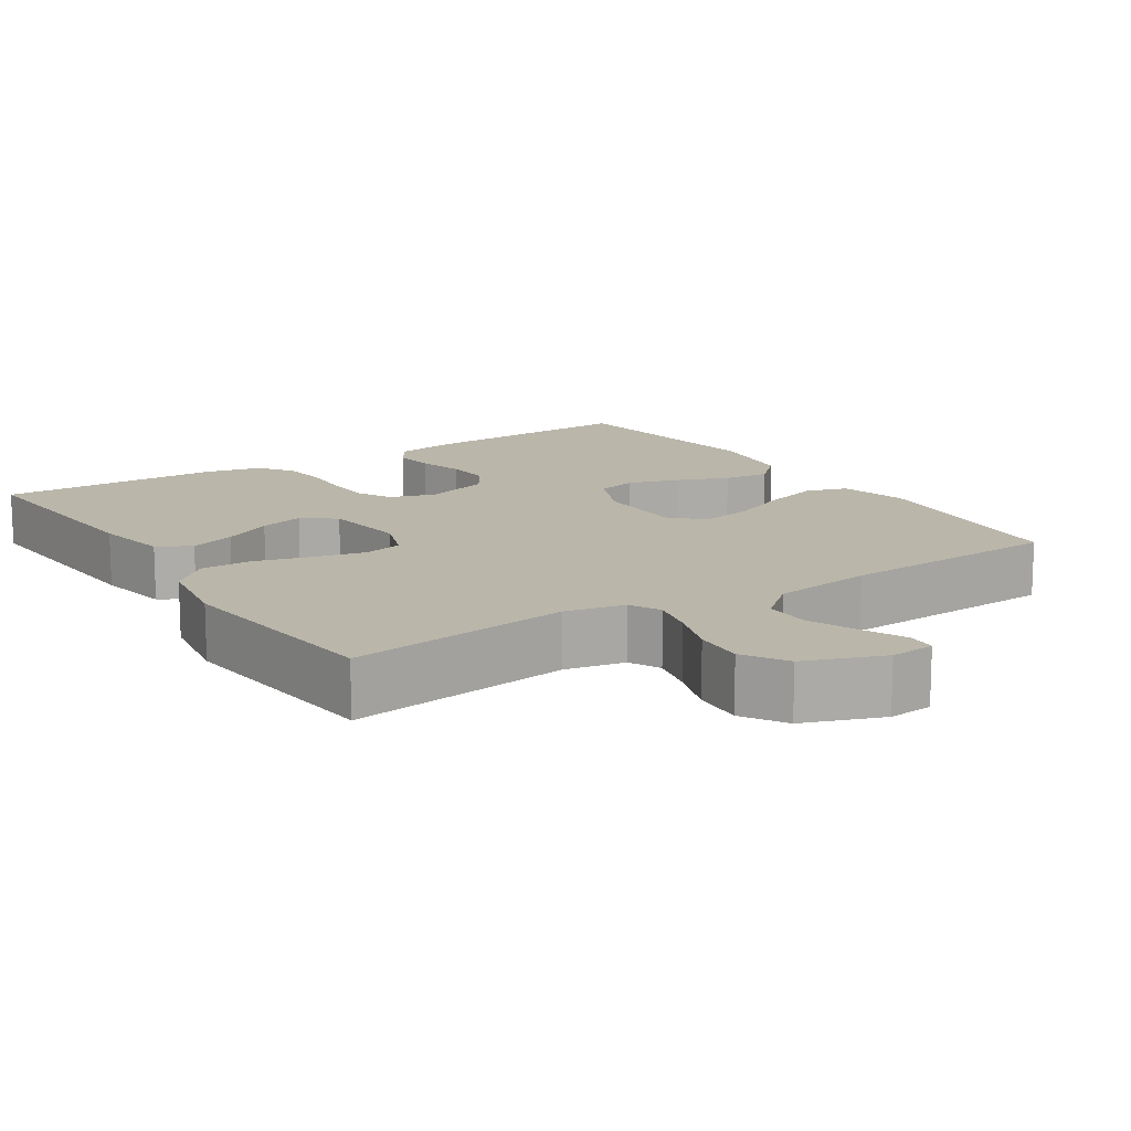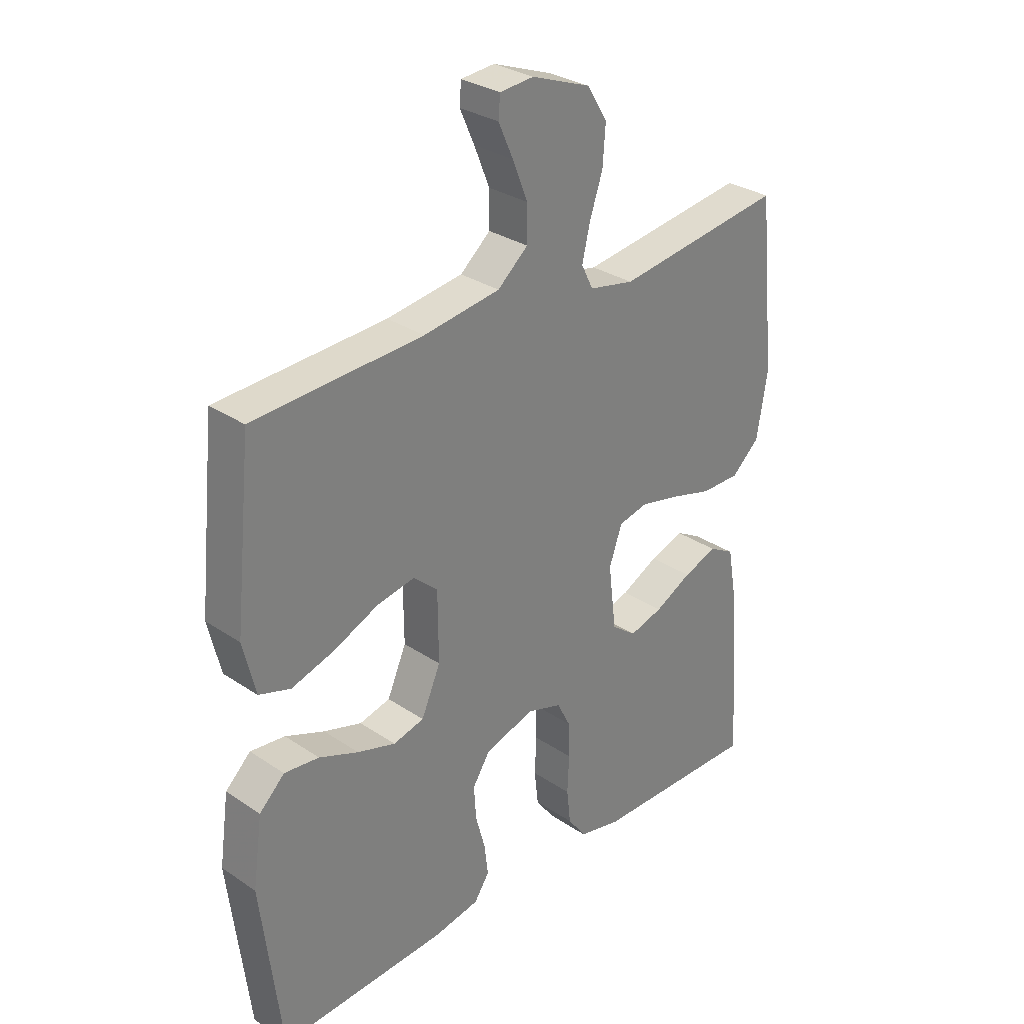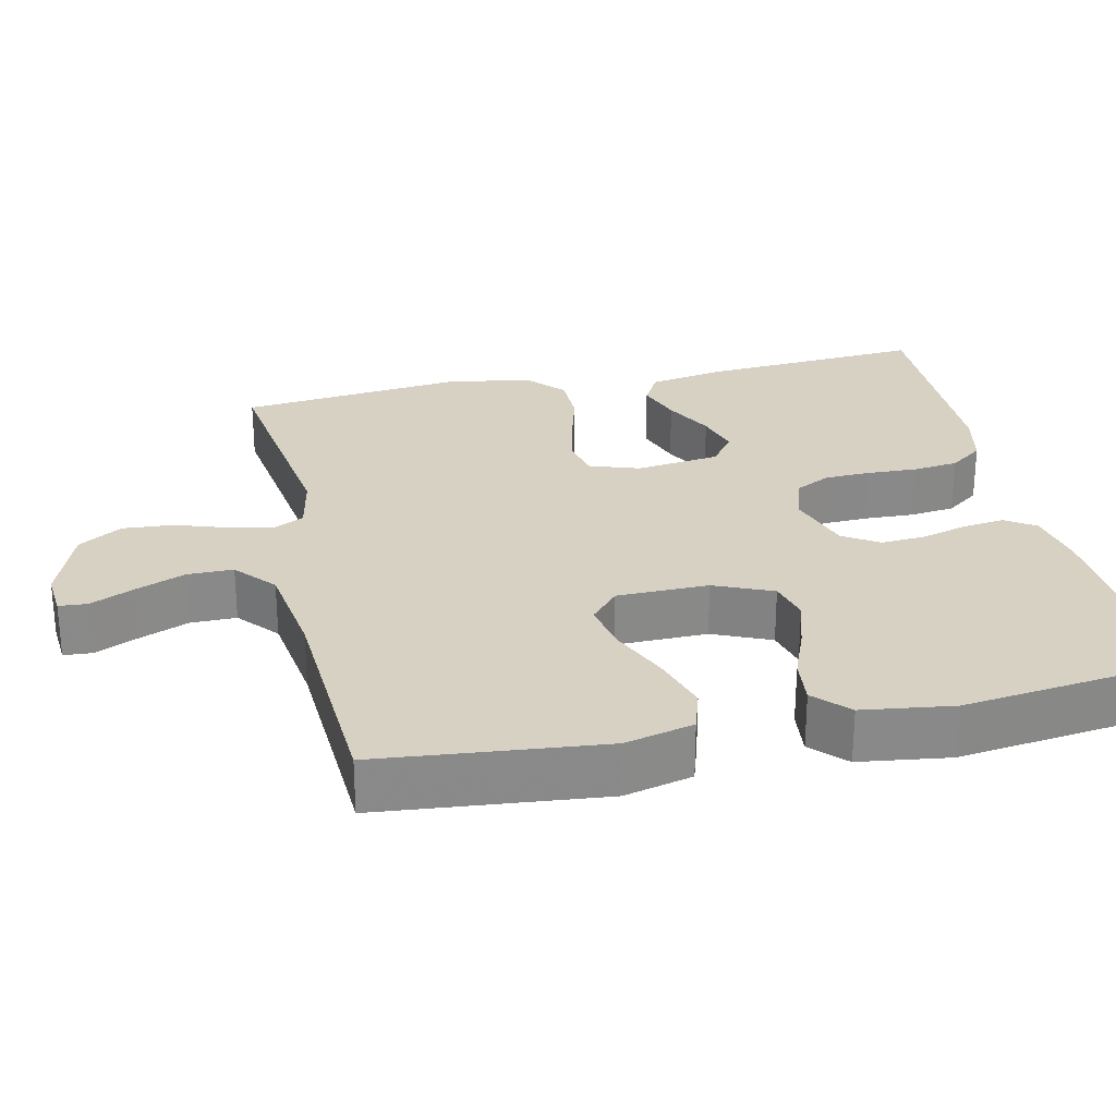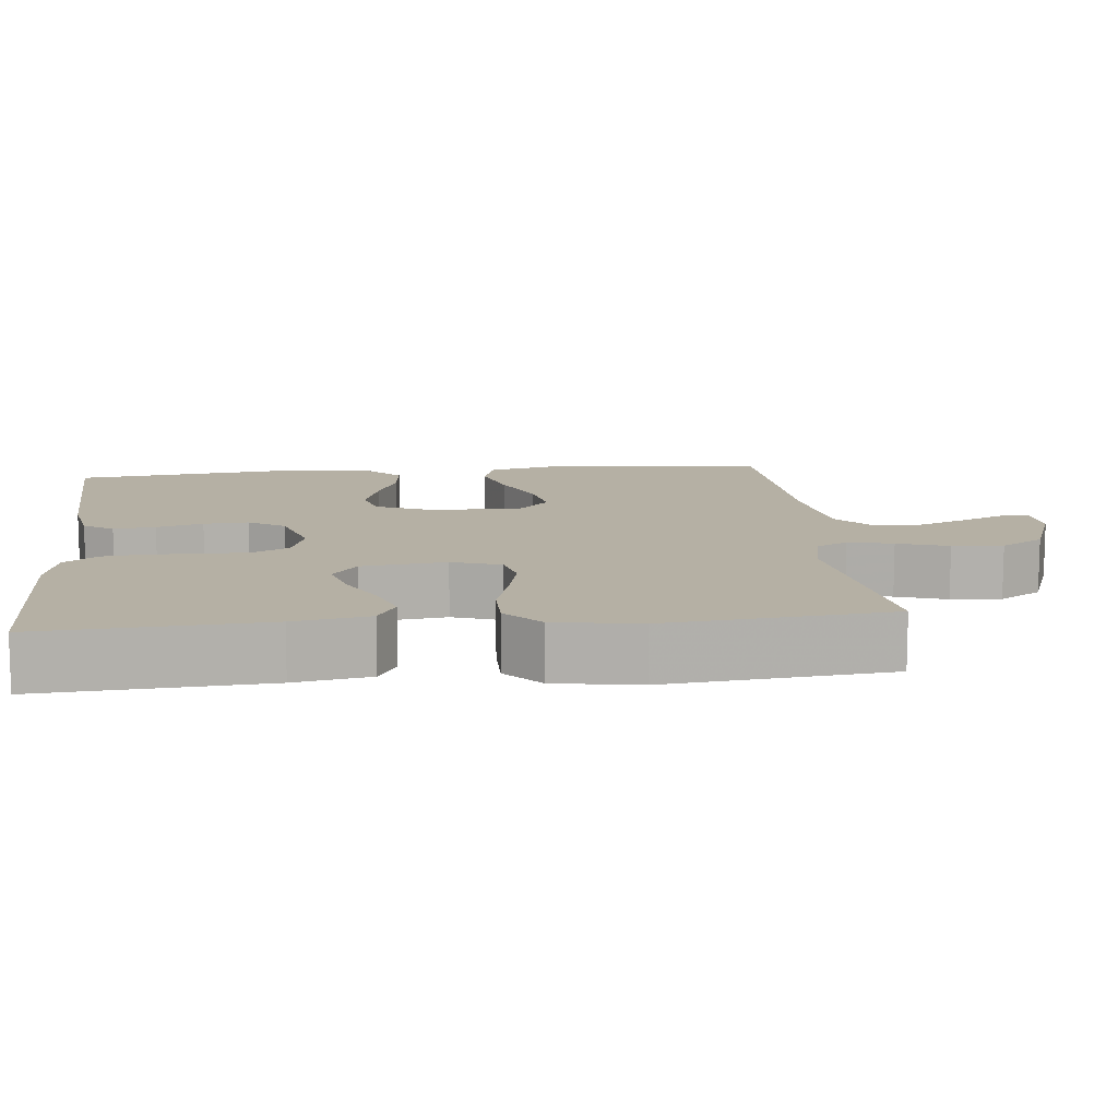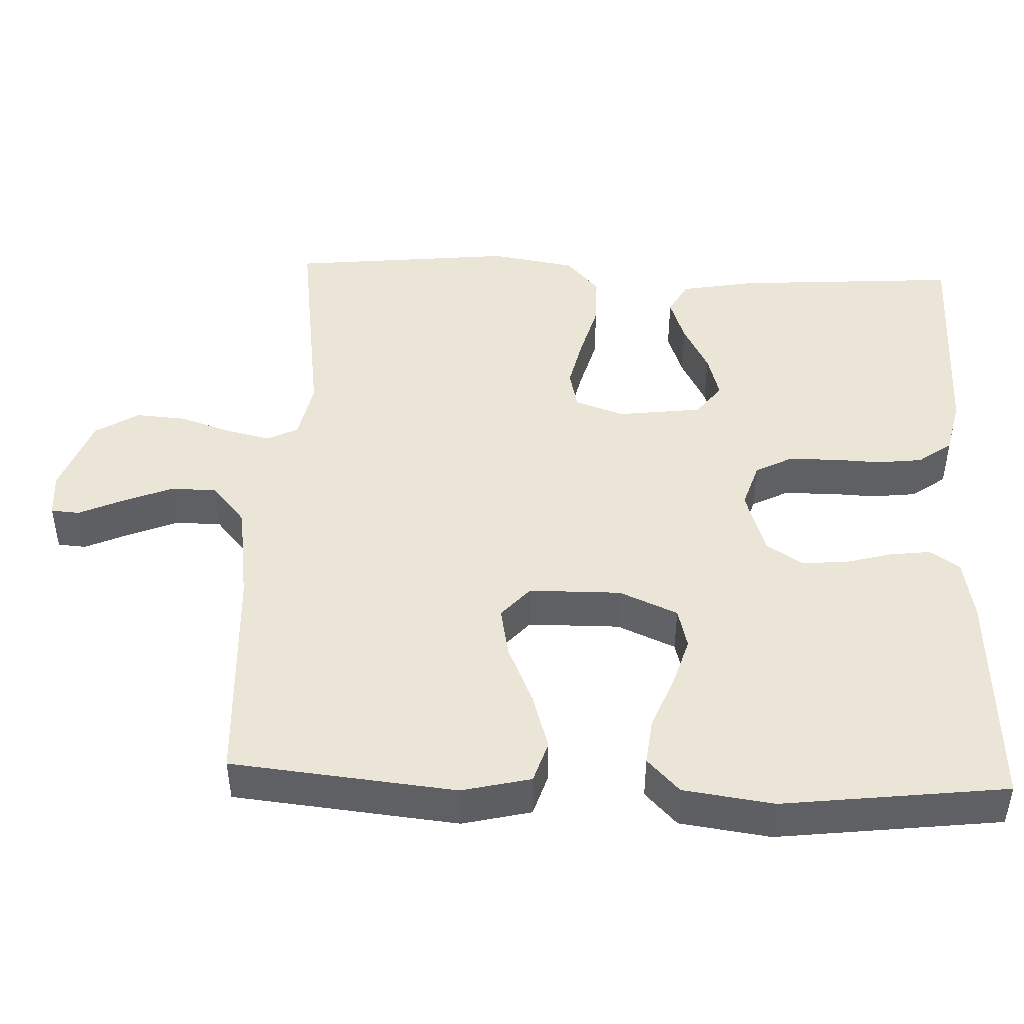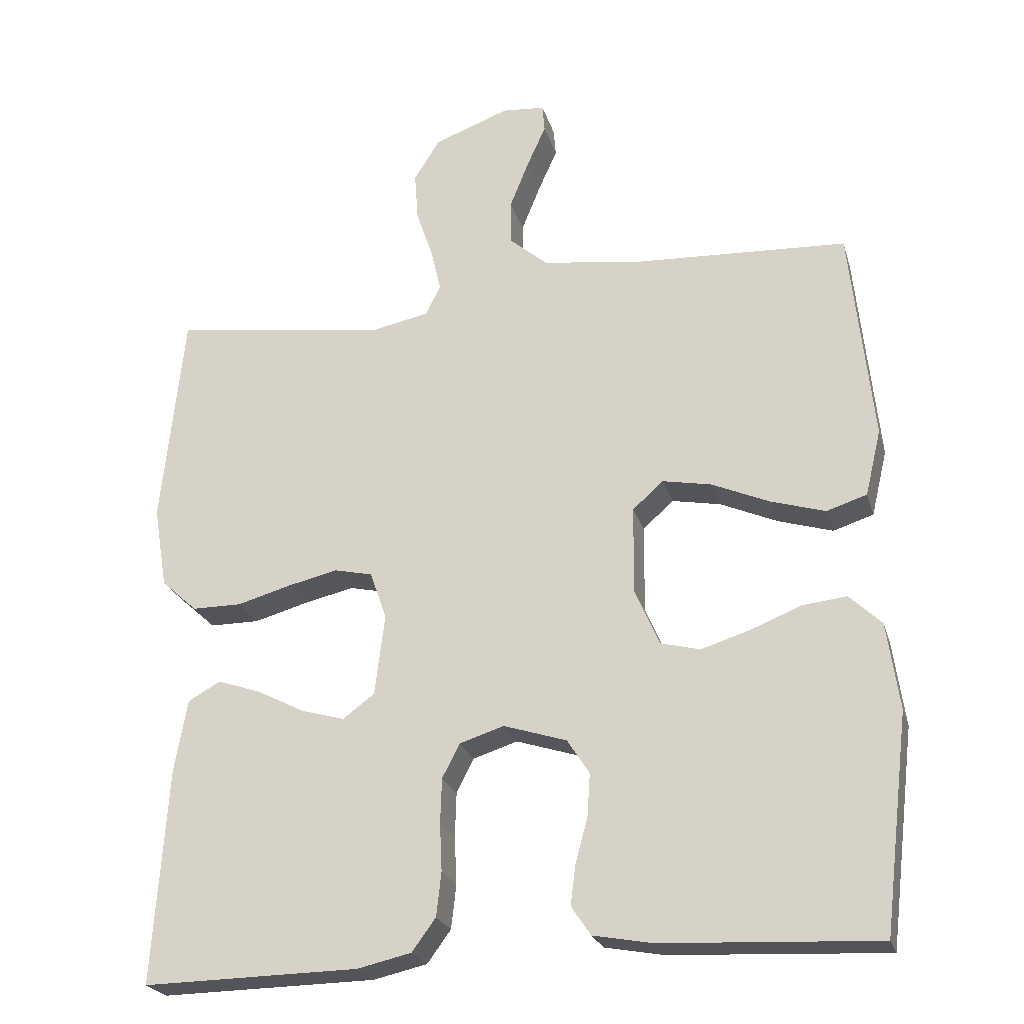
<metadata>
{"format":"obj","ext":"obj","renderer":"f3d","projection":"perspective","resolution":1024,"background":"white","views":[{"elev":13.8,"azim":-33.1,"up":"+Y"},{"elev":30.3,"azim":134.2,"up":"+Z"},{"elev":27.1,"azim":77.3,"up":"+Y"},{"elev":11.6,"azim":-95.9,"up":"+Y"},{"elev":45.7,"azim":92.3,"up":"+Y"},{"elev":-23.7,"azim":15.1,"up":"+Z"}]}
</metadata>
<code>
v 0.5 0.07 0.5
v 0.531 0.07 0.2
v 0.509 0.07 0.108
v 0.453 0.07 0.09
v 0.377 0.07 0.113
v 0.297 0.07 0.148
v 0.229 0.07 0.161
v 0.186 0.07 0.123
v 0.185 0.07 0
v 0.219 0.07 -0.078
v 0.274 0.07 -0.092
v 0.342 0.07 -0.071
v 0.412 0.07 -0.043
v 0.474 0.07 -0.036
v 0.519 0.07 -0.079
v 0.536 0.07 -0.2
v 0.5 0.07 -0.5
v 0.2 0.07 -0.485
v 0.118 0.07 -0.47
v 0.091 0.07 -0.43
v 0.098 0.07 -0.374
v 0.115 0.07 -0.312
v 0.119 0.07 -0.252
v 0.088 0.07 -0.204
v 0 0.07 -0.176
v -0.062 0.07 -0.196
v -0.086 0.07 -0.243
v -0.088 0.07 -0.305
v -0.085 0.07 -0.372
v -0.092 0.07 -0.433
v -0.125 0.07 -0.478
v -0.2 0.07 -0.495
v -0.5 0.07 -0.5
v -0.48 0.07 -0.2
v -0.462 0.07 -0.099
v -0.417 0.07 -0.074
v -0.356 0.07 -0.095
v -0.29 0.07 -0.129
v -0.23 0.07 -0.146
v -0.186 0.07 -0.113
v -0.172 0.07 0
v -0.195 0.07 0.066
v -0.248 0.07 0.078
v -0.318 0.07 0.062
v -0.393 0.07 0.041
v -0.462 0.07 0.041
v -0.512 0.07 0.086
v -0.531 0.07 0.2
v -0.5 0.07 0.5
v -0.2 0.07 0.459
v -0.12 0.07 0.475
v -0.099 0.07 0.517
v -0.113 0.07 0.577
v -0.136 0.07 0.645
v -0.141 0.07 0.713
v -0.105 0.07 0.771
v 0 0.07 0.81
v 0.06 0.07 0.805
v 0.063 0.07 0.767
v 0.037 0.07 0.709
v 0.01 0.07 0.642
v 0.01 0.07 0.58
v 0.064 0.07 0.534
v 0.2 0.07 0.515
v 0.5 0 0.5
v 0.531 0 0.2
v 0.509 0 0.108
v 0.453 0 0.09
v 0.377 0 0.113
v 0.297 0 0.148
v 0.229 0 0.161
v 0.186 0 0.123
v 0.185 0 0
v 0.219 0 -0.078
v 0.274 0 -0.092
v 0.342 0 -0.071
v 0.412 0 -0.043
v 0.474 0 -0.036
v 0.519 0 -0.079
v 0.536 0 -0.2
v 0.5 0 -0.5
v 0.2 0 -0.485
v 0.118 0 -0.47
v 0.091 0 -0.43
v 0.098 0 -0.374
v 0.115 0 -0.312
v 0.119 0 -0.252
v 0.088 0 -0.204
v 0 0 -0.176
v -0.062 0 -0.196
v -0.086 0 -0.243
v -0.088 0 -0.305
v -0.085 0 -0.372
v -0.092 0 -0.433
v -0.125 0 -0.478
v -0.2 0 -0.495
v -0.5 0 -0.5
v -0.48 0 -0.2
v -0.462 0 -0.099
v -0.417 0 -0.074
v -0.356 0 -0.095
v -0.29 0 -0.129
v -0.23 0 -0.146
v -0.186 0 -0.113
v -0.172 0 0
v -0.195 0 0.066
v -0.248 0 0.078
v -0.318 0 0.062
v -0.393 0 0.041
v -0.462 0 0.041
v -0.512 0 0.086
v -0.531 0 0.2
v -0.5 0 0.5
v -0.2 0 0.459
v -0.12 0 0.475
v -0.099 0 0.517
v -0.113 0 0.577
v -0.136 0 0.645
v -0.141 0 0.713
v -0.105 0 0.771
v 0 0 0.81
v 0.06 0 0.805
v 0.063 0 0.767
v 0.037 0 0.709
v 0.01 0 0.642
v 0.01 0 0.58
v 0.064 0 0.534
v 0.2 0 0.515
f 57 58 59 60
f 57 60 61
f 56 57 61 62
f 53 54 55 56
f 52 53 56 62
f 47 48 49 50
f 47 50 51
f 44 45 46 47
f 43 44 47 51
f 42 43 51 52
f 35 36 37 38
f 35 38 39
f 34 35 39
f 33 34 39
f 32 33 39 40
f 28 29 30 31
f 27 28 31 32
f 19 20 21 22
f 19 22 23
f 18 19 23
f 17 18 23
f 16 17 23 24
f 12 13 14 15
f 11 12 15 16
f 10 11 16 24
f 3 4 5 6
f 3 6 7
f 64 1 2 3
f 63 64 3 7
f 41 42 52 62
f 27 32 40 41
f 26 27 41 62
f 25 26 62 63
f 9 10 24 25
f 8 9 25 63
f 7 8 63
f 124 123 122 121
f 125 124 121
f 126 125 121 120
f 120 119 118 117
f 126 120 117 116
f 114 113 112 111
f 115 114 111
f 111 110 109 108
f 115 111 108 107
f 116 115 107 106
f 102 101 100 99
f 103 102 99
f 103 99 98
f 103 98 97
f 104 103 97 96
f 95 94 93 92
f 96 95 92 91
f 86 85 84 83
f 87 86 83
f 87 83 82
f 87 82 81
f 88 87 81 80
f 79 78 77 76
f 80 79 76 75
f 88 80 75 74
f 70 69 68 67
f 71 70 67
f 67 66 65 128
f 71 67 128 127
f 126 116 106 105
f 105 104 96 91
f 126 105 91 90
f 127 126 90 89
f 89 88 74 73
f 127 89 73 72
f 127 72 71
f 1 65 66 2
f 2 66 67 3
f 3 67 68 4
f 4 68 69 5
f 5 69 70 6
f 6 70 71 7
f 7 71 72 8
f 8 72 73 9
f 9 73 74 10
f 10 74 75 11
f 11 75 76 12
f 12 76 77 13
f 13 77 78 14
f 14 78 79 15
f 15 79 80 16
f 16 80 81 17
f 17 81 82 18
f 18 82 83 19
f 19 83 84 20
f 20 84 85 21
f 21 85 86 22
f 22 86 87 23
f 23 87 88 24
f 24 88 89 25
f 25 89 90 26
f 26 90 91 27
f 27 91 92 28
f 28 92 93 29
f 29 93 94 30
f 30 94 95 31
f 31 95 96 32
f 32 96 97 33
f 33 97 98 34
f 34 98 99 35
f 35 99 100 36
f 36 100 101 37
f 37 101 102 38
f 38 102 103 39
f 39 103 104 40
f 40 104 105 41
f 41 105 106 42
f 42 106 107 43
f 43 107 108 44
f 44 108 109 45
f 45 109 110 46
f 46 110 111 47
f 47 111 112 48
f 48 112 113 49
f 49 113 114 50
f 50 114 115 51
f 51 115 116 52
f 52 116 117 53
f 53 117 118 54
f 54 118 119 55
f 55 119 120 56
f 56 120 121 57
f 57 121 122 58
f 58 122 123 59
f 59 123 124 60
f 60 124 125 61
f 61 125 126 62
f 62 126 127 63
f 63 127 128 64
f 64 128 65 1

</code>
